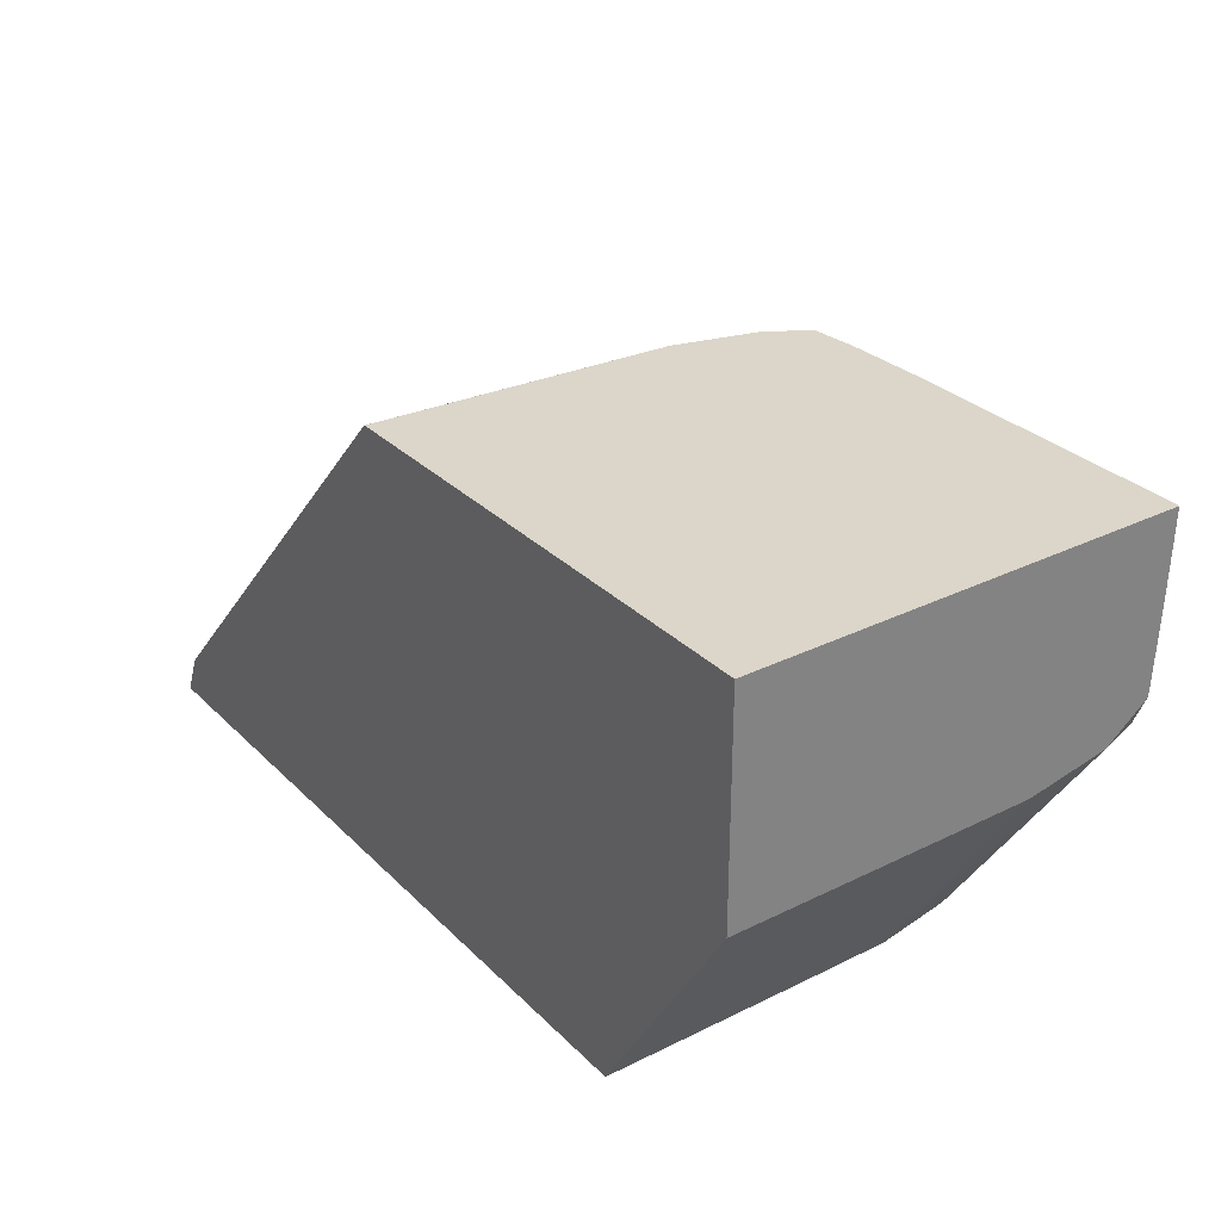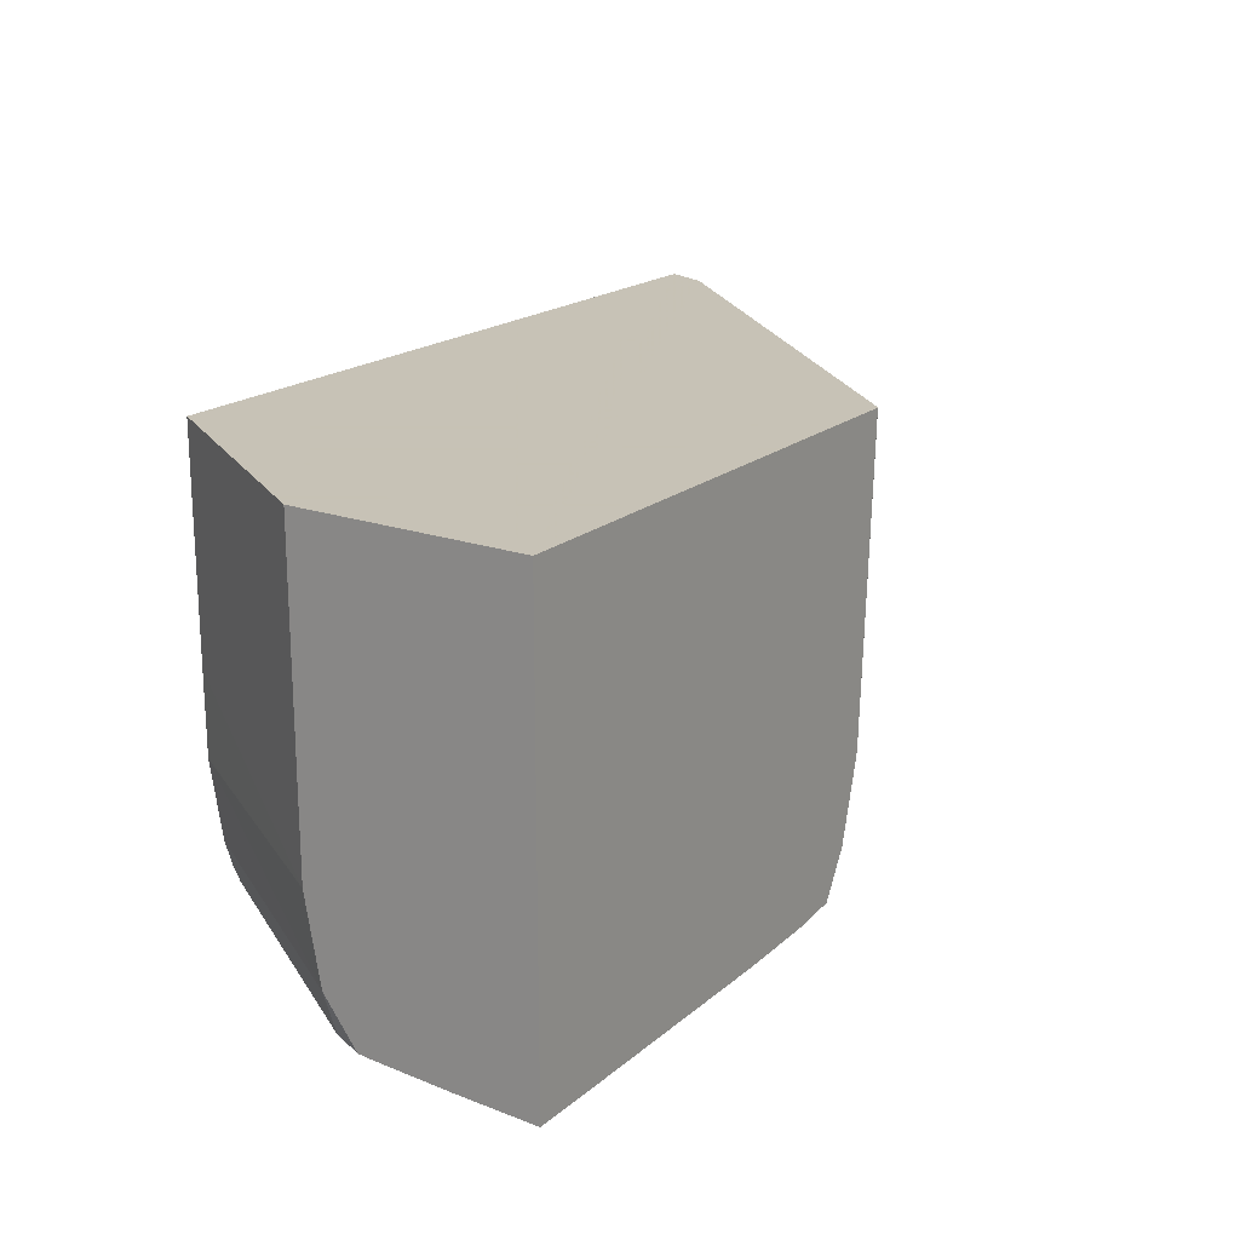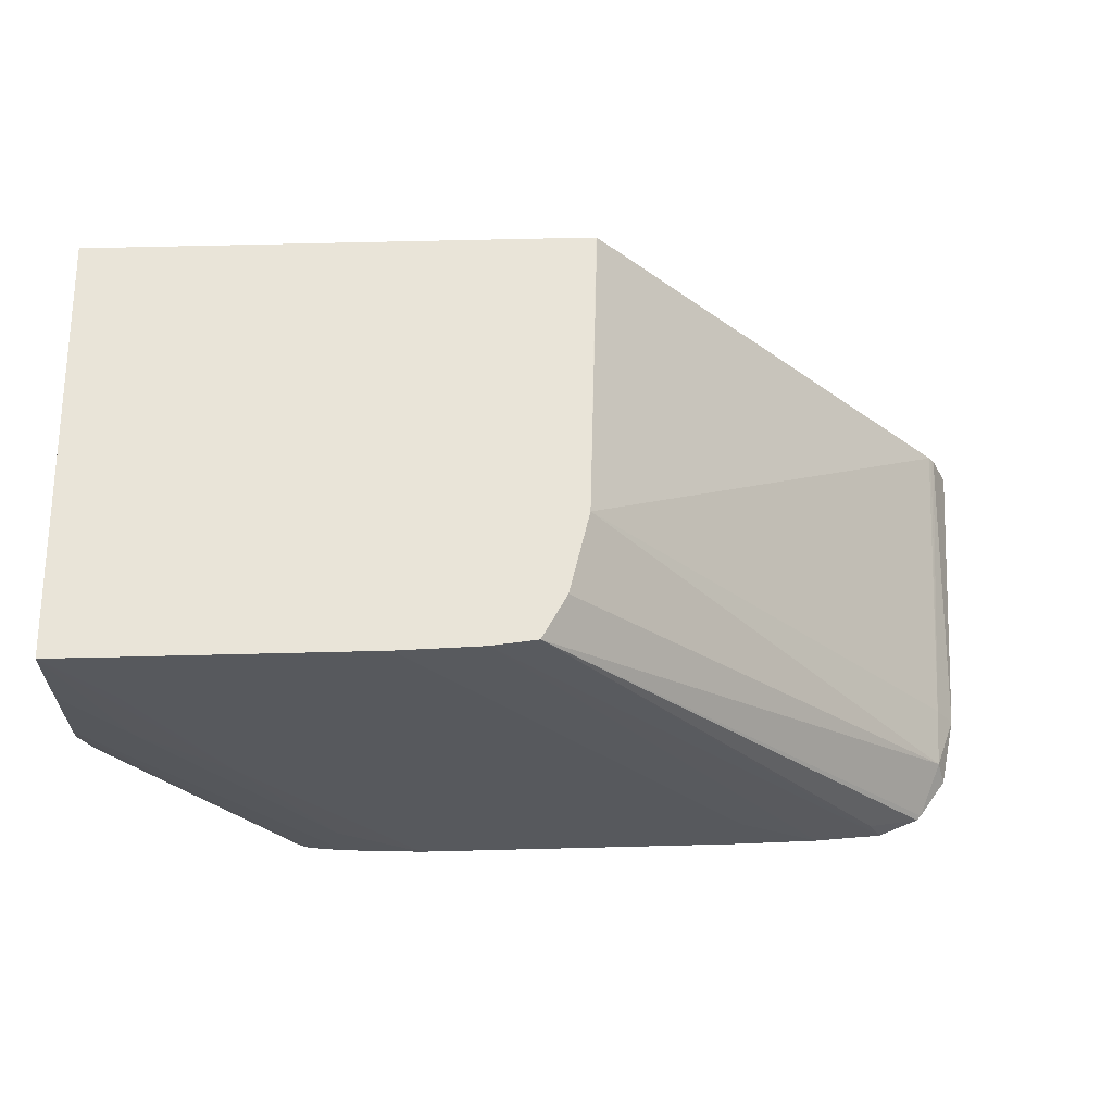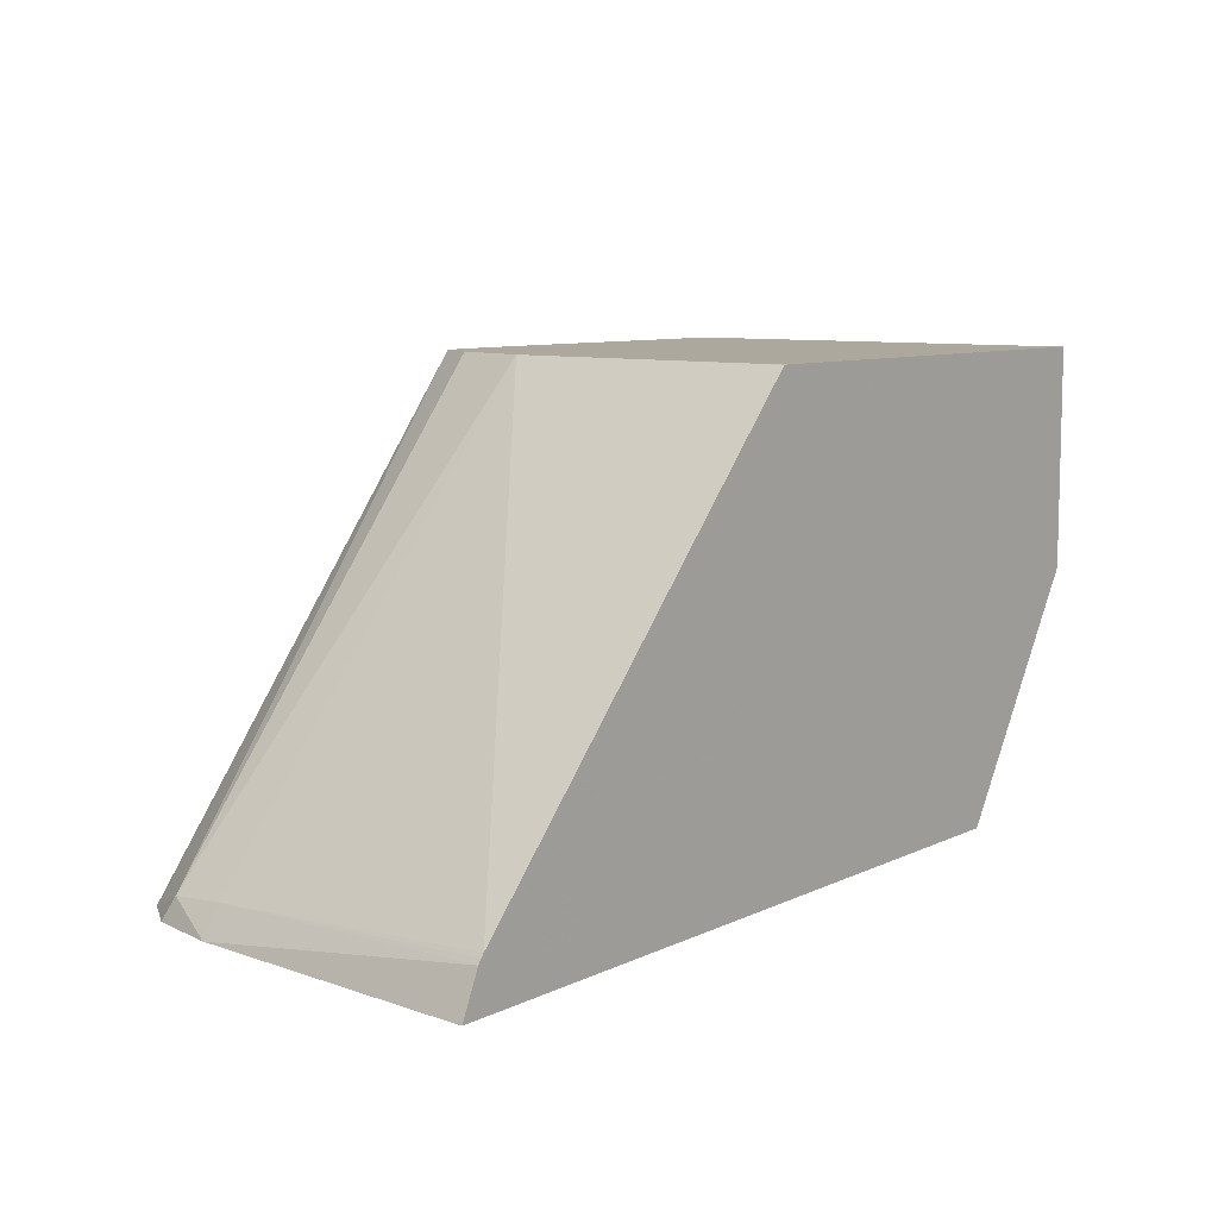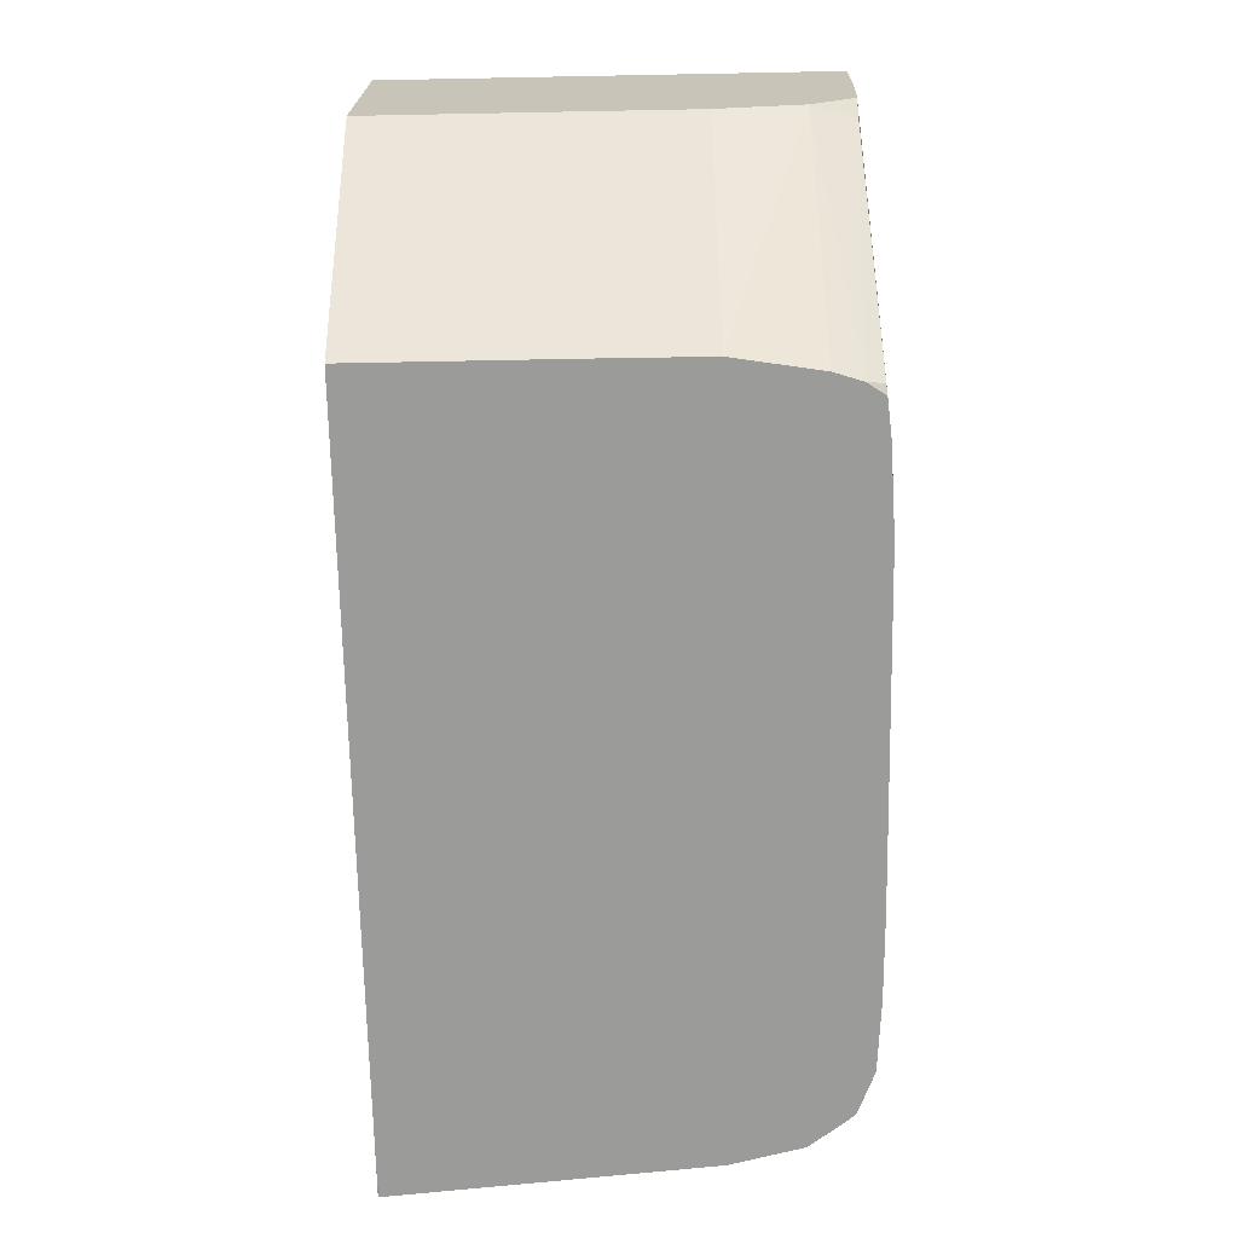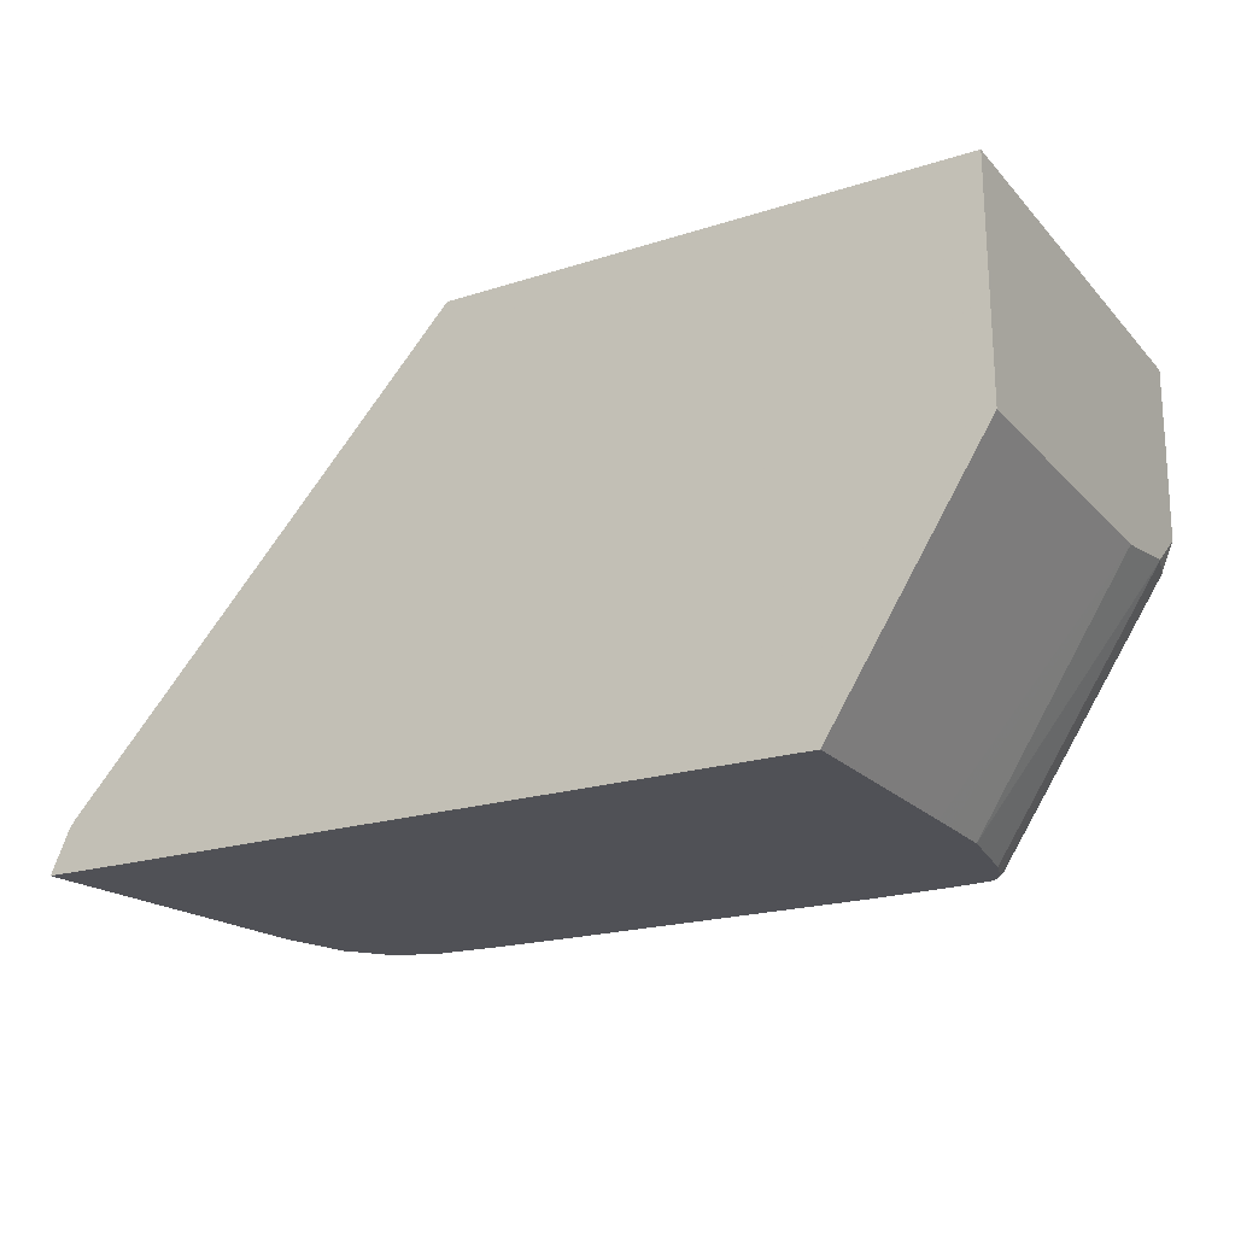
<metadata>
{"format":"obj","ext":"obj","renderer":"f3d","projection":"perspective","resolution":1024,"background":"white","views":[{"elev":29.9,"azim":54.3,"up":"+Y"},{"elev":19.1,"azim":123.7,"up":"+Z"},{"elev":60.4,"azim":178.5,"up":"+Y"},{"elev":8.6,"azim":-51.8,"up":"+Y"},{"elev":-69.6,"azim":91.1,"up":"+Y"},{"elev":-20.5,"azim":30.0,"up":"+Y"}]}
</metadata>
<code>
v -0.01217 0.01191 -0.04691
v -0.01217 0.009561 -0.04691
v -0.01217 0.01191 -0.05158
v -0.01739 0.01191 -0.04691
v -0.01217 0.009561 -0.04932
v -0.01379 0.007013 -0.04691
v -0.01217 0.01106 -0.05156
v -0.01276 0.01022 -0.05157
v -0.01364 0.00934 -0.05158
v -0.01276 0.0111 -0.05158
v -0.01276 0.01191 -0.05158
v -0.01742 0.01191 -0.04695
v -0.01744 0.01191 -0.04691
v -0.01217 0.009562 -0.05016
v -0.01379 0.007013 -0.04928
v -0.02113 0.007013 -0.04691
v -0.01217 0.01022 -0.05152
v -0.01453 0.007013 -0.05154
v -0.01452 0.00758 -0.05157
v -0.0154 0.007013 -0.05158
v -0.0154 0.01191 -0.05158
v -0.01726 0.01191 -0.05016
v -0.0215 0.007532 -0.04691
v -0.01217 0.009724 -0.05104
v -0.01379 0.007013 -0.04954
v -0.01379 0.007013 -0.05016
v -0.02176 0.007015 -0.04691
v -0.02176 0.007013 -0.04691
v -0.01217 0.01008 -0.05151
v -0.01415 0.007013 -0.0515
v -0.01804 0.007013 -0.05158
v -0.01628 0.01191 -0.05156
v -0.01804 0.00758 -0.05158
v -0.01892 0.007013 -0.05158
v -0.01892 0.00758 -0.05158
v -0.02122 0.007256 -0.05078
v -0.02126 0.007315 -0.05016
v -0.01703 0.01191 -0.05104
v -0.02153 0.007494 -0.04691
v -0.0123 0.009752 -0.05149
v -0.01393 0.007013 -0.05104
v -0.01403 0.007013 -0.05132
v -0.02156 0.007448 -0.04691
v -0.02147 0.007013 -0.05016
v -0.01405 0.007075 -0.05149
v -0.01676 0.01191 -0.0515
v -0.01979 0.007013 -0.05157
v -0.0205 0.007013 -0.05152
v -0.02099 0.007013 -0.0513
v -0.02129 0.007013 -0.0509
v -0.02037 0.007263 -0.05151
v -0.02094 0.007013 -0.05135
f 1 2 5
f 1 5 14
f 1 14 24
f 1 24 29
f 1 29 17
f 1 17 7
f 1 7 3
f 1 3 11
f 1 11 21
f 1 21 32
f 1 32 46
f 1 46 38
f 1 38 22
f 1 22 12
f 1 12 4
f 1 4 13
f 1 13 23
f 1 23 39
f 1 39 43
f 1 43 27
f 1 27 16
f 1 16 6
f 1 6 2
f 2 6 15
f 2 15 5
f 3 7 8
f 3 8 9
f 3 9 10
f 3 10 11
f 4 12 13
f 5 15 14
f 6 16 28
f 6 28 44
f 6 44 50
f 6 50 49
f 6 49 52
f 6 52 48
f 6 48 47
f 6 47 34
f 6 34 31
f 6 31 20
f 6 20 18
f 6 18 30
f 6 30 42
f 6 42 41
f 6 41 26
f 6 26 25
f 6 25 15
f 7 17 8
f 8 17 18
f 8 18 19
f 8 19 9
f 9 19 20
f 9 20 10
f 10 20 31
f 10 31 33
f 10 33 21
f 10 21 11
f 12 22 13
f 13 22 23
f 14 15 25
f 14 25 26
f 14 26 24
f 16 27 28
f 17 29 30
f 17 30 18
f 18 20 19
f 21 33 34
f 21 34 35
f 21 35 32
f 22 36 37
f 22 37 23
f 22 38 36
f 23 37 39
f 24 40 29
f 24 26 41
f 24 41 42
f 24 42 40
f 27 43 44
f 27 44 28
f 29 40 45
f 29 45 30
f 30 45 42
f 31 34 33
f 32 35 47
f 32 47 48
f 32 48 46
f 34 47 35
f 36 49 50
f 36 50 44
f 36 44 37
f 36 38 46
f 36 46 49
f 37 44 43
f 37 43 39
f 40 42 45
f 46 48 51
f 46 51 52
f 46 52 49
f 48 52 51

</code>
